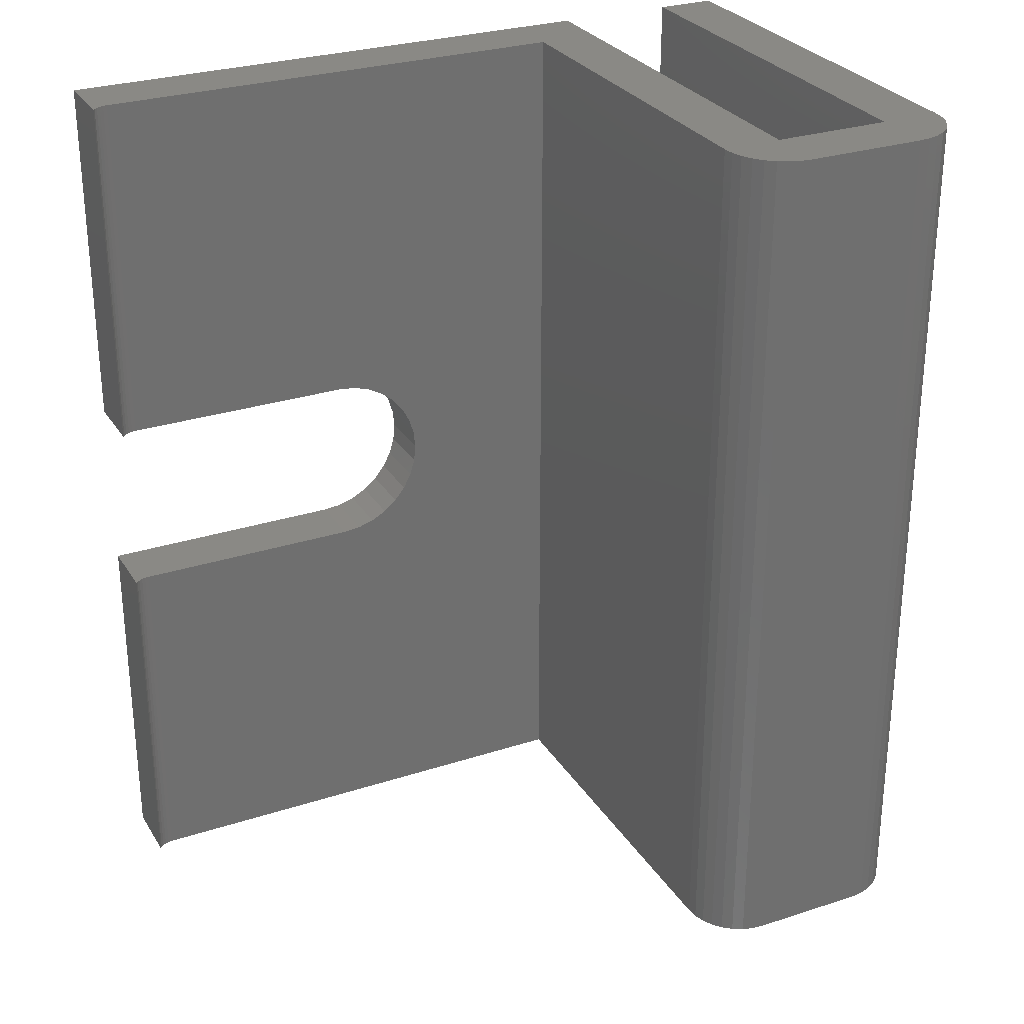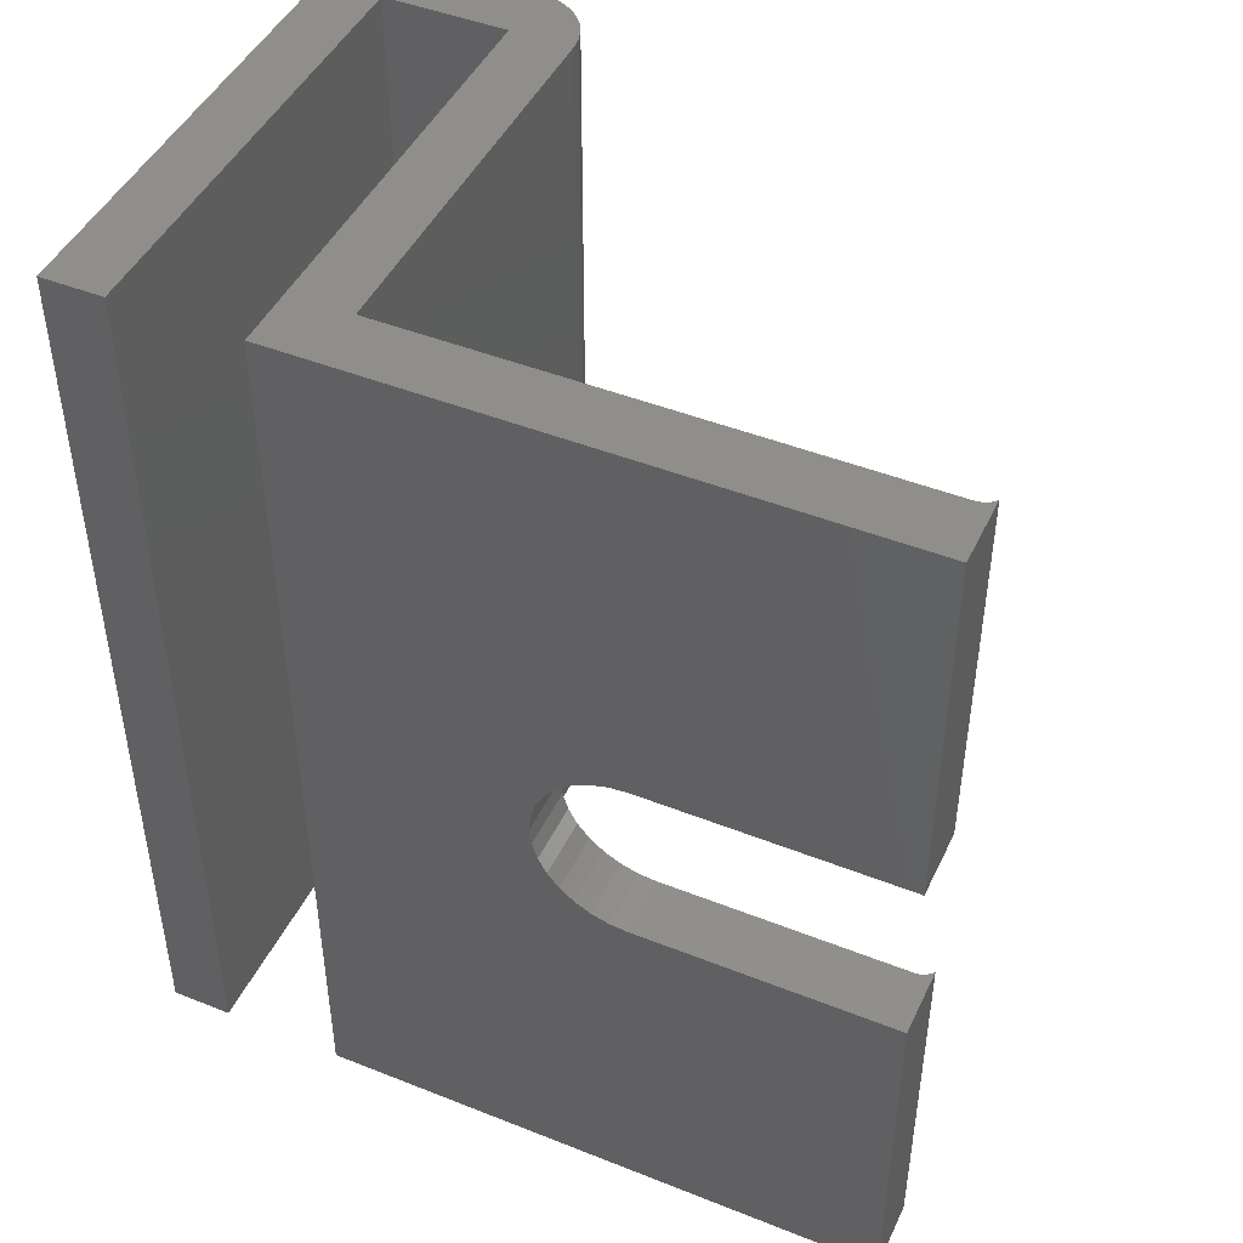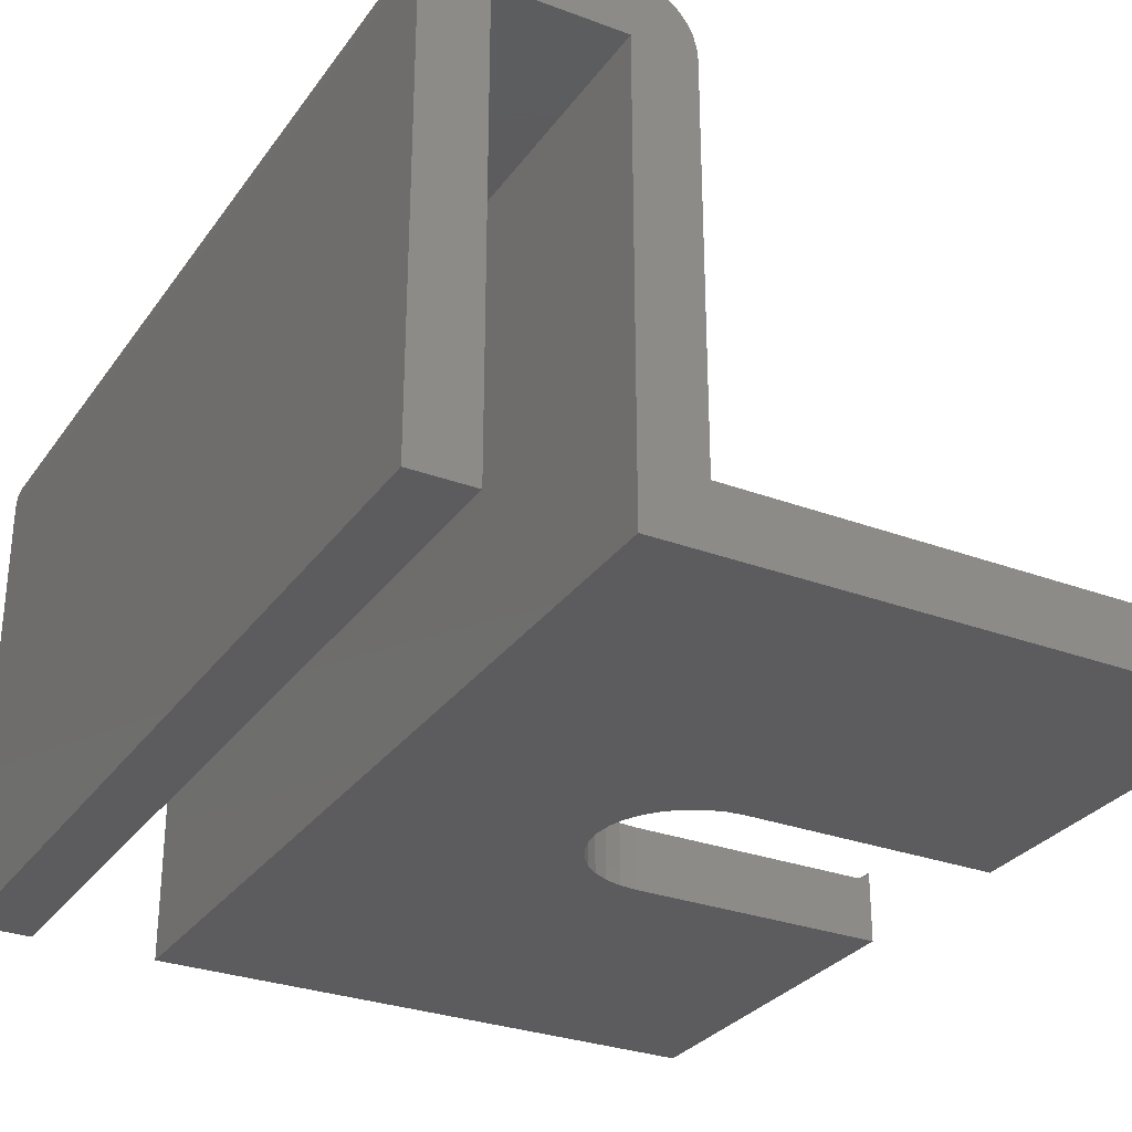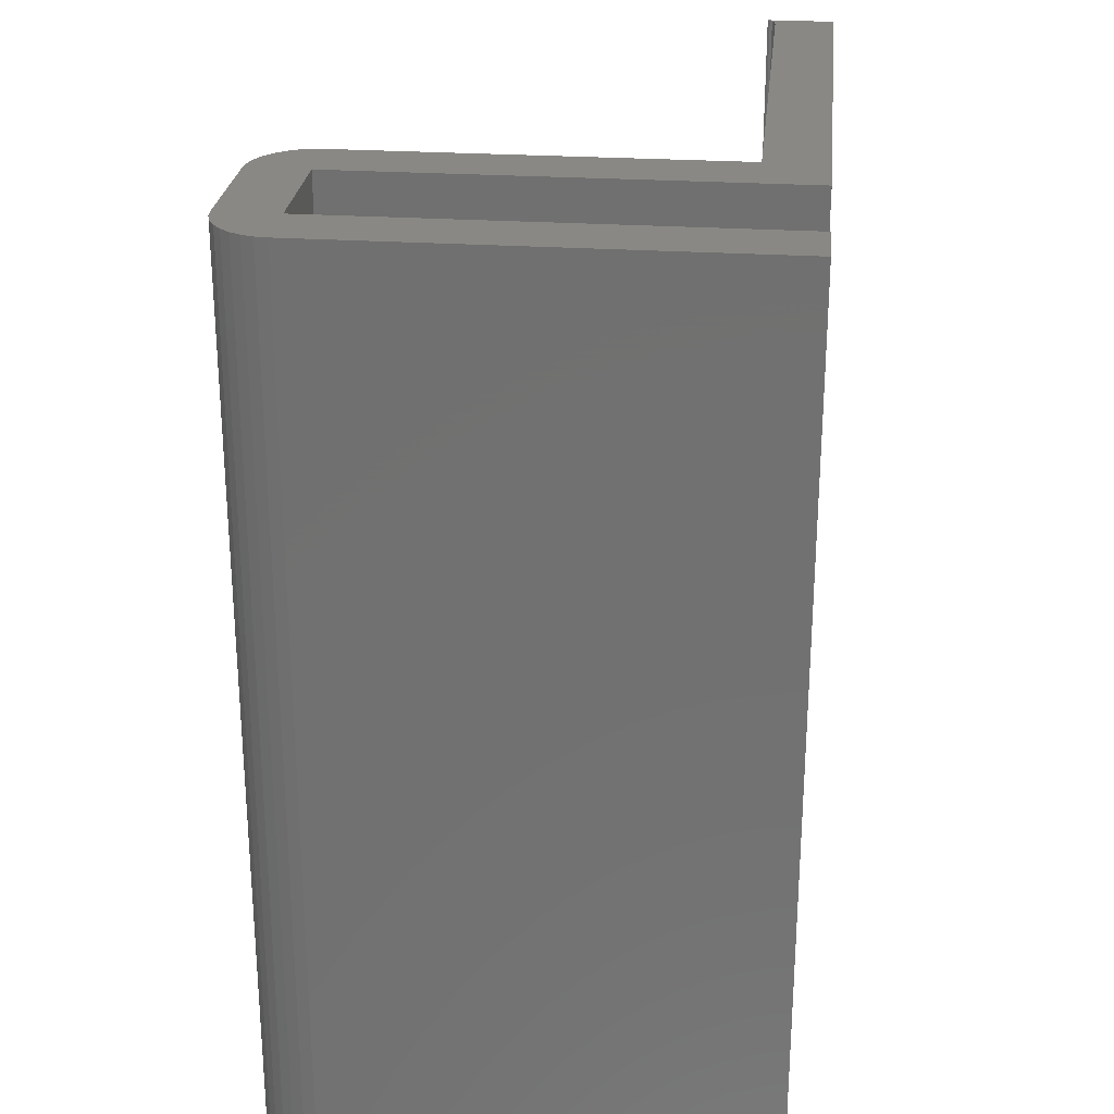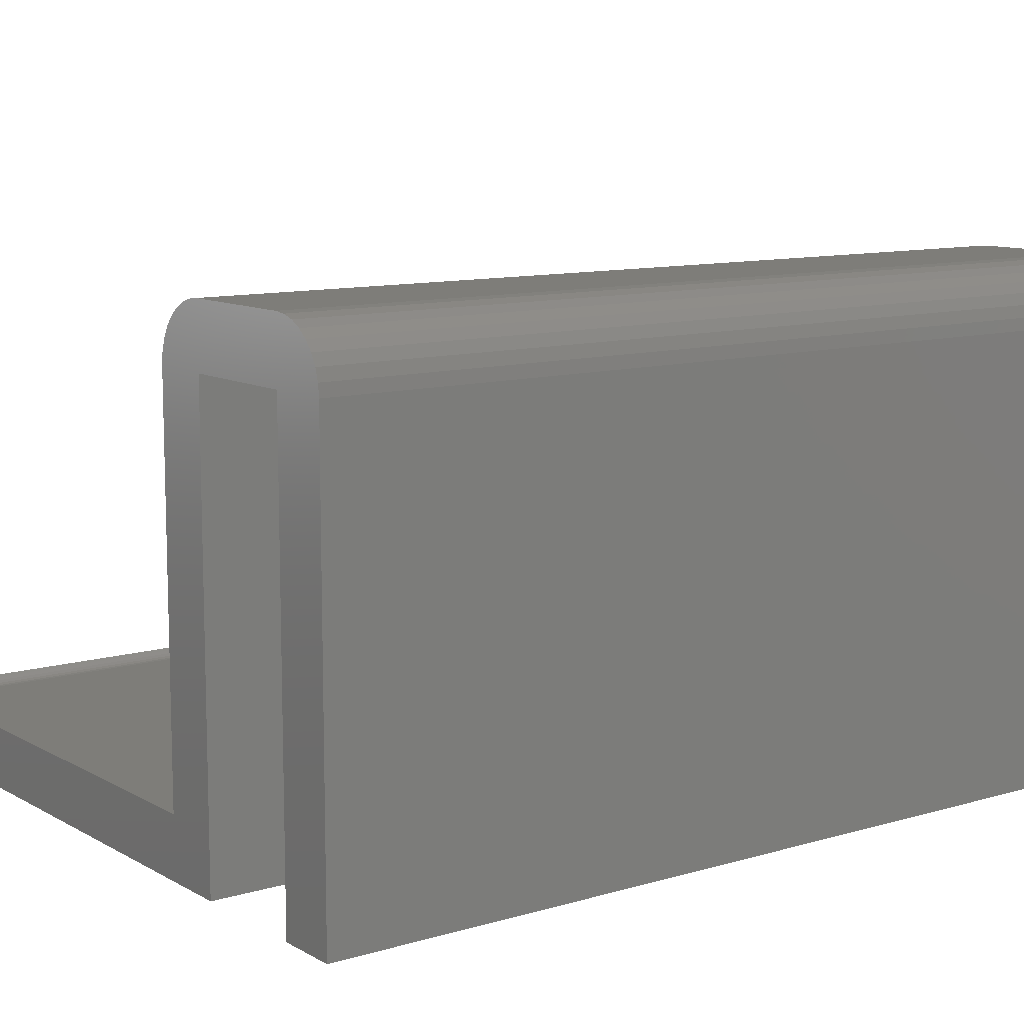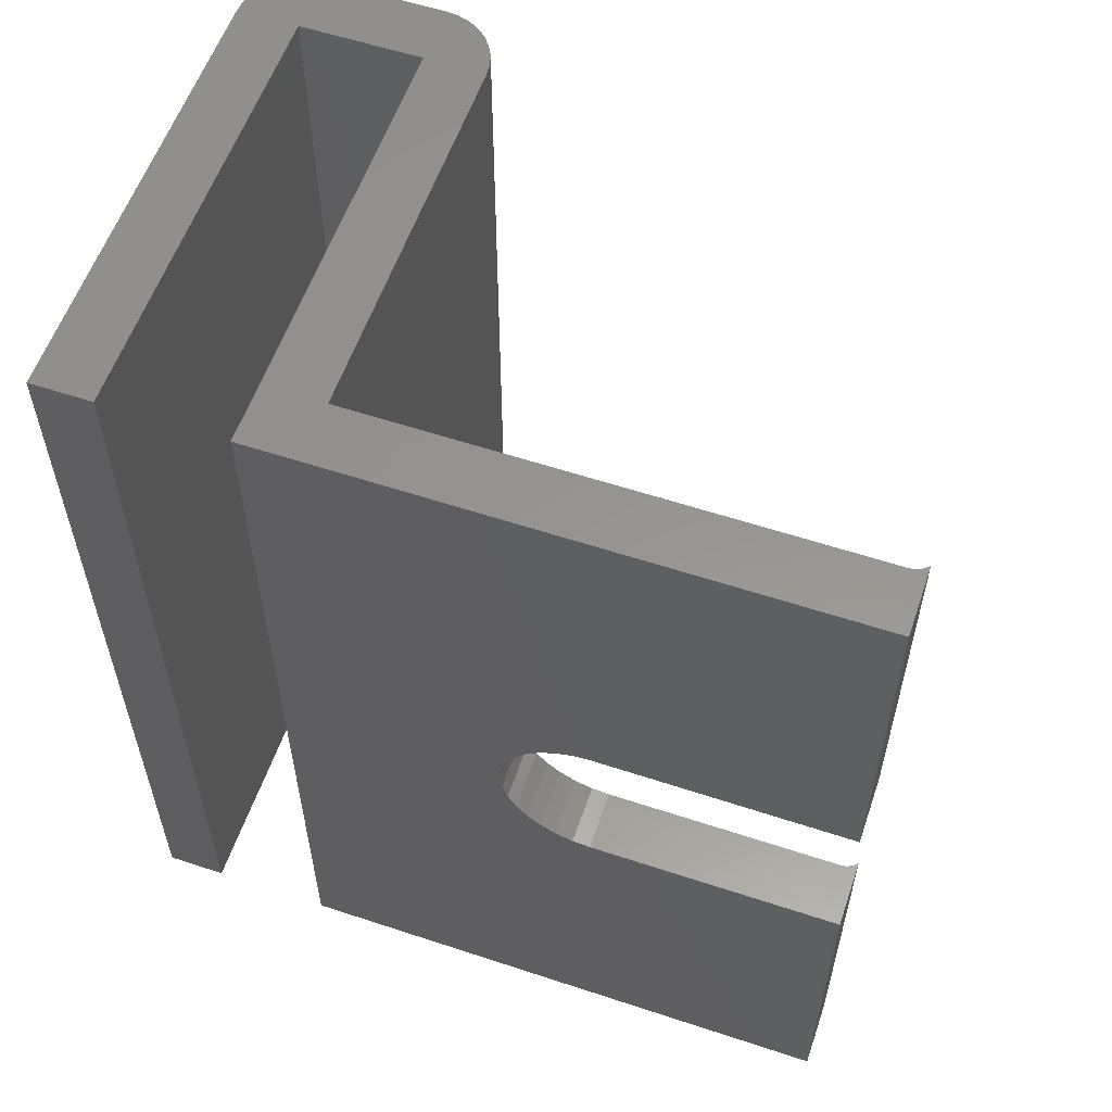
<metadata>
{"format":"stl","ext":"stl","renderer":"f3d","projection":"perspective","resolution":1024,"background":"white","views":[{"elev":28.5,"azim":-26.0,"up":"+Y"},{"elev":45.9,"azim":-155.5,"up":"+Y"},{"elev":-29.6,"azim":151.3,"up":"+Z"},{"elev":26.1,"azim":95.9,"up":"+Y"},{"elev":10.5,"azim":53.6,"up":"+Z"},{"elev":57.8,"azim":-161.1,"up":"+Y"}]}
</metadata>
<code>
# stl→obj: 166 verts, 328 faces
v 28 18 0
v 28 18.09 0
v 28 18.34 0
v 28 18.76 0
v 28 19.32 0
v 28 20 0
v 28 20.78 0
v 28 21.62 0
v 28 22.5 0
v 28 23.38 0
v 28 24.22 0
v 28 25 0
v 28 25.68 0
v 28 26.24 0
v 28 26.66 0
v 28 26.91 0
v 28 27 0
v 28 45 0
v 28 45 3
v 28 45 22
v 28 0 22
v 28 0 3
v 28 0 0
v 34 0 22
v 34 45 22
v 34 45 0
v 34 0 0
v 0.09289 18 3.293
v 0 18 3.293
v 0 18 3.406
v 0.2444 18 3.169
v 0 18 3.169
v 0.4173 18 3.076
v 0 18 3.076
v 0.6049 18 3.019
v 0 18 3.019
v 0.8 18 3
v 0 18 3
v 12.5 18 3
v 12.5 18 0
v 0 18 0
v 12.5 27 0
v 12.5 27 3
v 0.8 27 3
v 0 27 3
v 0 27 0
v 0.6049 27 3.019
v 0 27 3.019
v 0.4173 27 3.076
v 0 27 3.076
v 0.2444 27 3.169
v 0 27 3.169
v 0.09289 27 3.293
v 0 27 3.293
v 0 27 3.406
v -1.554e-15 3.637e-17 3.406
v 0.09289 0 3.293
v 0.09289 45 3.293
v -1.554e-15 45 3.406
v 0.2444 0 3.169
v 0.2444 45 3.169
v 0.4173 1.233e-32 3.076
v 0.4173 45 3.076
v 0.6049 0 3.019
v 0.6049 45 3.019
v 0.8 -1.972e-31 3
v 0.8 45 3
v 16.91 21.62 3
v 17 22.5 3
v 17 22.5 0
v 16.91 21.62 0
v 16.66 20.78 3
v 16.66 20.78 0
v 16.24 20 3
v 16.24 20 0
v 15.68 19.32 3
v 15.68 19.32 0
v 15 18.76 3
v 15 18.76 0
v 14.22 18.34 3
v 14.22 18.34 0
v 13.38 18.09 3
v 13.38 18.09 0
v 13.38 26.91 3
v 13.38 26.91 0
v 14.22 26.66 3
v 14.22 26.66 0
v 15 26.24 3
v 15 26.24 0
v 15.68 25.68 3
v 15.68 25.68 0
v 16.24 25 3
v 16.24 25 0
v 16.66 24.22 3
v 16.66 24.22 0
v 16.91 23.38 3
v 16.91 23.38 0
v 25 0 3
v 25 18 3
v 25 18.09 3
v 25 18.34 3
v 25 18.76 3
v 25 19.32 3
v 25 20 3
v 25 20.78 3
v 25 21.62 3
v 25 22.5 3
v 25 23.38 3
v 25 24.22 3
v 25 25 3
v 25 25.68 3
v 25 26.24 3
v 25 26.66 3
v 25 26.91 3
v 25 27 3
v 25 45 3
v 25 0 22
v 25 45 22
v 27.41 0 24.94
v 28 0 25
v 28 45 25
v 27.41 45 24.94
v 26.85 0 24.77
v 26.85 45 24.77
v 26.33 0 24.49
v 26.33 45 24.49
v 25.88 0 24.12
v 25.88 45 24.12
v 25.51 0 23.67
v 25.51 45 23.67
v 25.23 0 23.15
v 25.23 45 23.15
v 25.06 0 22.59
v 25.06 45 22.59
v 36.94 0 22.59
v 37 0 22
v 37 45 22
v 36.94 45 22.59
v 36.77 0 23.15
v 36.77 45 23.15
v 36.49 0 23.67
v 36.49 45 23.67
v 36.12 0 24.12
v 36.12 45 24.12
v 35.67 0 24.49
v 35.67 45 24.49
v 35.15 0 24.77
v 35.15 45 24.77
v 34.59 0 24.94
v 34.59 45 24.94
v 34 0 25
v 34 45 25
v 37 0 0
v 37 45 0
v 0 0 0
v 0 0 3
v 0 0 3.019
v 0 0 3.076
v 0 0 3.169
v 0 0 3.293
v 0 45 3.293
v 0 45 3.169
v 0 45 3.076
v 0 45 3.019
v 0 45 3
v 0 45 0
f 1 2 3
f 1 3 4
f 1 4 5
f 1 5 6
f 1 6 7
f 1 7 8
f 1 8 9
f 1 9 10
f 1 10 11
f 1 11 12
f 1 12 13
f 1 13 14
f 1 14 15
f 1 15 16
f 1 16 17
f 1 17 18
f 1 18 19
f 1 19 20
f 1 20 21
f 1 21 22
f 1 22 23
f 24 25 26
f 24 26 27
f 20 25 24
f 20 24 21
f 28 29 30
f 28 31 32
f 28 32 29
f 31 33 34
f 31 34 32
f 33 35 36
f 33 36 34
f 35 37 38
f 35 38 36
f 37 39 40
f 37 40 41
f 37 41 38
f 42 43 44
f 42 44 45
f 42 45 46
f 44 47 48
f 44 48 45
f 47 49 50
f 47 50 48
f 49 51 52
f 49 52 50
f 51 53 54
f 51 54 52
f 53 55 54
f 28 30 56
f 28 56 57
f 58 59 55
f 58 55 53
f 31 28 57
f 31 57 60
f 61 58 53
f 61 53 51
f 33 31 60
f 33 60 62
f 63 61 51
f 63 51 49
f 35 33 62
f 35 62 64
f 65 63 49
f 65 49 47
f 37 35 64
f 37 64 66
f 67 65 47
f 67 47 44
f 68 69 70
f 68 70 71
f 72 68 71
f 72 71 73
f 74 72 73
f 74 73 75
f 76 74 75
f 76 75 77
f 78 76 77
f 78 77 79
f 80 78 79
f 80 79 81
f 82 80 81
f 82 81 83
f 39 82 83
f 39 83 40
f 84 43 42
f 84 42 85
f 86 84 85
f 86 85 87
f 88 86 87
f 88 87 89
f 90 88 89
f 90 89 91
f 92 90 91
f 92 91 93
f 94 92 93
f 94 93 95
f 96 94 95
f 96 95 97
f 69 96 97
f 69 97 70
f 98 99 39
f 98 39 37
f 98 37 66
f 99 100 82
f 99 82 39
f 100 101 80
f 100 80 82
f 101 102 78
f 101 78 80
f 102 103 76
f 102 76 78
f 103 104 74
f 103 74 76
f 104 105 72
f 104 72 74
f 105 106 68
f 105 68 72
f 106 107 69
f 106 69 68
f 107 108 96
f 107 96 69
f 108 109 94
f 108 94 96
f 109 110 92
f 109 92 94
f 110 111 90
f 110 90 92
f 111 112 88
f 111 88 90
f 112 113 86
f 112 86 88
f 113 114 84
f 113 84 86
f 114 115 43
f 114 43 84
f 43 115 116
f 43 116 67
f 43 67 44
f 115 114 113
f 115 113 112
f 115 112 111
f 115 111 110
f 115 110 109
f 115 109 108
f 115 108 107
f 115 107 106
f 115 106 105
f 115 105 104
f 115 104 103
f 115 103 102
f 115 102 101
f 115 101 100
f 115 100 99
f 115 99 98
f 115 98 117
f 115 117 118
f 115 118 116
f 119 120 121
f 119 121 122
f 123 119 122
f 123 122 124
f 125 123 124
f 125 124 126
f 127 125 126
f 127 126 128
f 129 127 128
f 129 128 130
f 131 129 130
f 131 130 132
f 133 131 132
f 133 132 134
f 117 133 134
f 117 134 118
f 135 136 137
f 135 137 138
f 139 135 138
f 139 138 140
f 141 139 140
f 141 140 142
f 143 141 142
f 143 142 144
f 145 143 144
f 145 144 146
f 147 145 146
f 147 146 148
f 149 147 148
f 149 148 150
f 151 149 150
f 151 150 152
f 136 153 154
f 136 154 137
f 30 29 32
f 30 32 34
f 30 34 36
f 30 36 38
f 30 38 41
f 30 41 155
f 30 155 156
f 30 156 157
f 30 157 158
f 30 158 159
f 30 159 160
f 30 160 56
f 59 161 162
f 59 162 163
f 59 163 164
f 59 164 165
f 59 165 166
f 59 166 46
f 59 46 45
f 59 45 48
f 59 48 50
f 59 50 52
f 59 52 54
f 59 54 55
f 23 22 98
f 23 98 66
f 23 66 156
f 23 156 155
f 66 64 157
f 66 157 156
f 64 62 158
f 64 158 157
f 62 60 159
f 62 159 158
f 60 57 160
f 60 160 159
f 57 56 160
f 22 21 117
f 22 117 98
f 153 136 24
f 153 24 27
f 21 24 136
f 21 136 135
f 21 135 139
f 21 139 141
f 21 141 143
f 21 143 145
f 21 145 147
f 21 147 149
f 21 149 151
f 21 151 120
f 21 120 119
f 21 119 123
f 21 123 125
f 21 125 127
f 21 127 129
f 21 129 131
f 21 131 133
f 21 133 117
f 152 150 148
f 152 148 146
f 152 146 144
f 152 144 142
f 152 142 140
f 152 140 138
f 152 138 137
f 152 137 25
f 152 25 20
f 152 20 118
f 152 118 134
f 152 134 132
f 152 132 130
f 152 130 128
f 152 128 126
f 152 126 124
f 152 124 122
f 152 122 121
f 58 161 59
f 58 61 162
f 58 162 161
f 61 63 163
f 61 163 162
f 63 65 164
f 63 164 163
f 65 67 165
f 65 165 164
f 20 19 116
f 20 116 118
f 67 116 19
f 67 19 18
f 67 18 166
f 67 166 165
f 137 154 26
f 137 26 25
f 18 17 42
f 18 42 46
f 18 46 166
f 17 16 85
f 17 85 42
f 16 15 87
f 16 87 85
f 15 14 89
f 15 89 87
f 14 13 91
f 14 91 89
f 13 12 93
f 13 93 91
f 12 11 95
f 12 95 93
f 11 10 97
f 11 97 95
f 10 9 70
f 10 70 97
f 9 8 71
f 9 71 70
f 8 7 73
f 8 73 71
f 7 6 75
f 7 75 73
f 6 5 77
f 6 77 75
f 5 4 79
f 5 79 77
f 4 3 81
f 4 81 79
f 3 2 83
f 3 83 81
f 2 1 40
f 2 40 83
f 40 1 23
f 40 23 155
f 40 155 41
f 154 153 27
f 154 27 26
f 120 151 152
f 120 152 121

</code>
